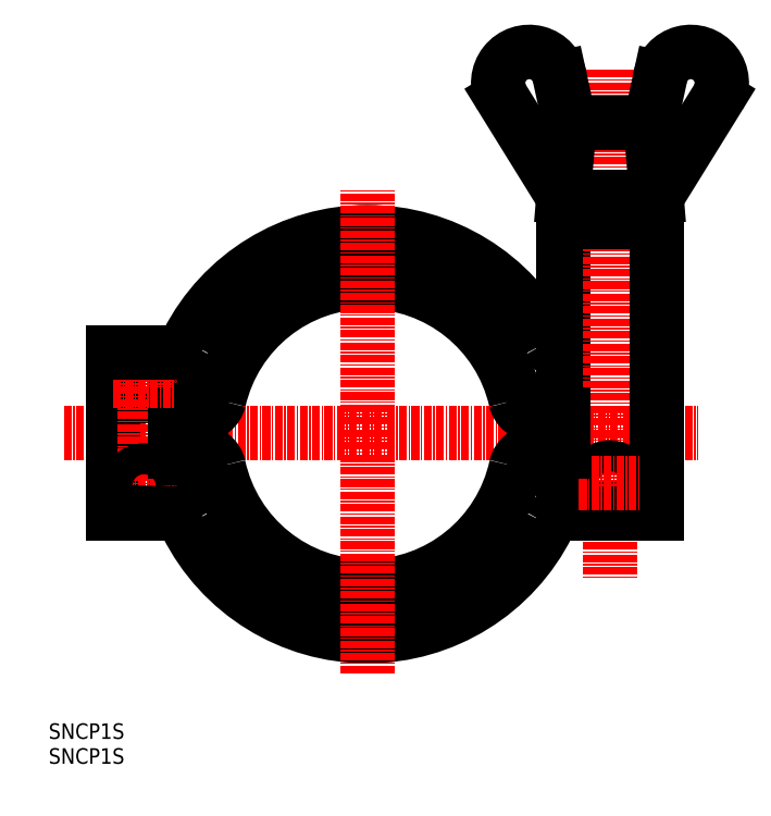
<metadata>
{"format":"dxf","ext":"dxf","renderer":"ezdxf+matplotlib","layout":"modelspace","background":"white","min_lineweight":24,"dpi":150}
</metadata>
<code>
0
SECTION
2
ENTITIES
0
TEXT
8
0
10
1154
20
-34.82
30
0
40
2.5
1
SNCP1S
0
TEXT
8
0
10
1154
20
-30.82
30
0
40
2.5
1
SNCP1S
0
ARC
8
0
10
1205
20
18.22
30
0
40
32.5
50
27.06
51
152.9
0
ARC
8
0
10
1205
20
18.22
30
0
40
24.5
50
12.92
51
167.1
0
ARC
8
0
10
1205
20
18.22
30
0
40
24.5
50
192.3
51
347.7
0
ARC
8
0
10
1205
20
18.22
30
0
40
32.5
50
206.5
51
333.5
0
LINE
8
CENTER
10
1156
20
18.37
30
0
11
1258
21
18.37
31
0
0
CIRCLE
8
0
10
1169
20
26.87
30
0
40
2.5
0
LINE
8
0
10
1174
20
31.37
30
0
11
1174
21
5.37
31
0
0
LINE
8
0
10
1164
20
31.37
30
0
11
1164
21
5.37
31
0
0
LINE
8
CENTER
10
1169
20
31.87
30
0
11
1169
21
4.87
31
0
0
LINE
8
0
10
1164
20
5.37
30
0
11
1174
21
5.37
31
0
0
LINE
8
CENTER
10
1164
20
9.87
30
0
11
1174
21
9.87
31
0
0
LINE
8
0
10
1172
20
5.37
30
0
11
1164
21
5.37
31
0
0
CIRCLE
8
0
10
1169
20
9.87
30
0
40
2.5
0
ARC
8
0
10
1173
20
2.37
30
0
40
3
50
26.52
51
90
0
LINE
8
0
10
1178
20
21.37
30
0
11
1174
21
21.37
31
0
0
LINE
8
0
10
1178
20
15.37
30
0
11
1174
21
15.37
31
0
0
ARC
8
0
10
1178
20
12.37
30
0
40
3
50
12.28
51
90
0
ARC
8
0
10
1178
20
24.37
30
0
40
3
50
270
51
347.1
0
LINE
8
0
10
1164
20
31.37
30
0
11
1174
21
31.37
31
0
0
LINE
8
CENTER
10
1164
20
26.87
30
0
11
1174
21
26.87
31
0
0
LINE
8
0
10
1172
20
31.37
30
0
11
1164
21
31.37
31
0
0
ARC
8
0
10
1173
20
34.37
30
0
40
3
50
270
51
332.9
0
LINE
8
0
10
1236
20
52.37
30
0
11
1236
21
5.37
31
0
0
LINE
8
CENTER
10
1244
20
76.84
30
0
11
1244
21
-4.852
31
0
0
LINE
8
0
10
1251
20
52.37
30
0
11
1251
21
5.37
31
0
0
LINE
8
CENTER
10
1205
20
-20.27
30
0
11
1205
21
57.57
31
0
0
CIRCLE
8
0
10
1244
20
10.37
30
0
40
2.5
0
LINE
8
0
10
1236
20
5.37
30
0
11
1251
21
5.37
31
0
0
LINE
8
0
10
1238
20
5.37
30
0
11
1251
21
5.37
31
0
0
LINE
8
CENTER
10
1239
20
10.37
30
0
11
1249
21
10.37
31
0
0
ARC
8
0
10
1237
20
2.348
30
0
40
3.031
50
94.46
51
153.3
0
LINE
8
0
10
1236
20
15.37
30
0
11
1232
21
15.37
31
0
0
LINE
8
0
10
1236
20
21.37
30
0
11
1232
21
21.37
31
0
0
ARC
8
0
10
1232
20
12.37
30
0
40
3
50
90
51
167.7
0
ARC
8
0
10
1232
20
24.37
30
0
40
3
50
192.9
51
270
0
ARC
8
0
10
1231
20
74.72
30
0
40
5
50
9.07
51
208
0
LINE
8
0
10
1236
20
56.37
30
0
11
1227
21
72.37
31
0
0
LINE
8
0
10
1250
20
68.37
30
0
11
1252
21
75.51
31
0
0
LINE
8
0
10
1237
20
68.37
30
0
11
1236
21
75.51
31
0
0
ARC
8
0
10
1257
20
74.72
30
0
40
5
50
332
51
170.9
0
LINE
8
0
10
1237
20
68.37
30
0
11
1250
21
68.37
31
0
0
LINE
8
0
10
1236
20
56.37
30
0
11
1251
21
56.37
31
0
0
LINE
8
0
10
1236
20
52.37
30
0
11
1251
21
52.37
31
0
0
ARC
8
0
10
1236
20
34.37
30
0
40
3.002
50
207.1
51
268.8
0
LINE
8
0
10
1237
20
68.37
30
0
11
1236
21
56.37
31
0
0
LINE
8
0
10
1240
20
56.37
30
0
11
1240
21
52.37
31
0
0
LINE
8
0
10
1251
20
56.37
30
0
11
1261
21
72.37
31
0
0
LINE
8
0
10
1250
20
68.37
30
0
11
1251
21
56.37
31
0
0
LINE
8
0
10
1248
20
56.37
30
0
11
1248
21
52.37
31
0
0
ENDSEC
0
EOF

</code>
